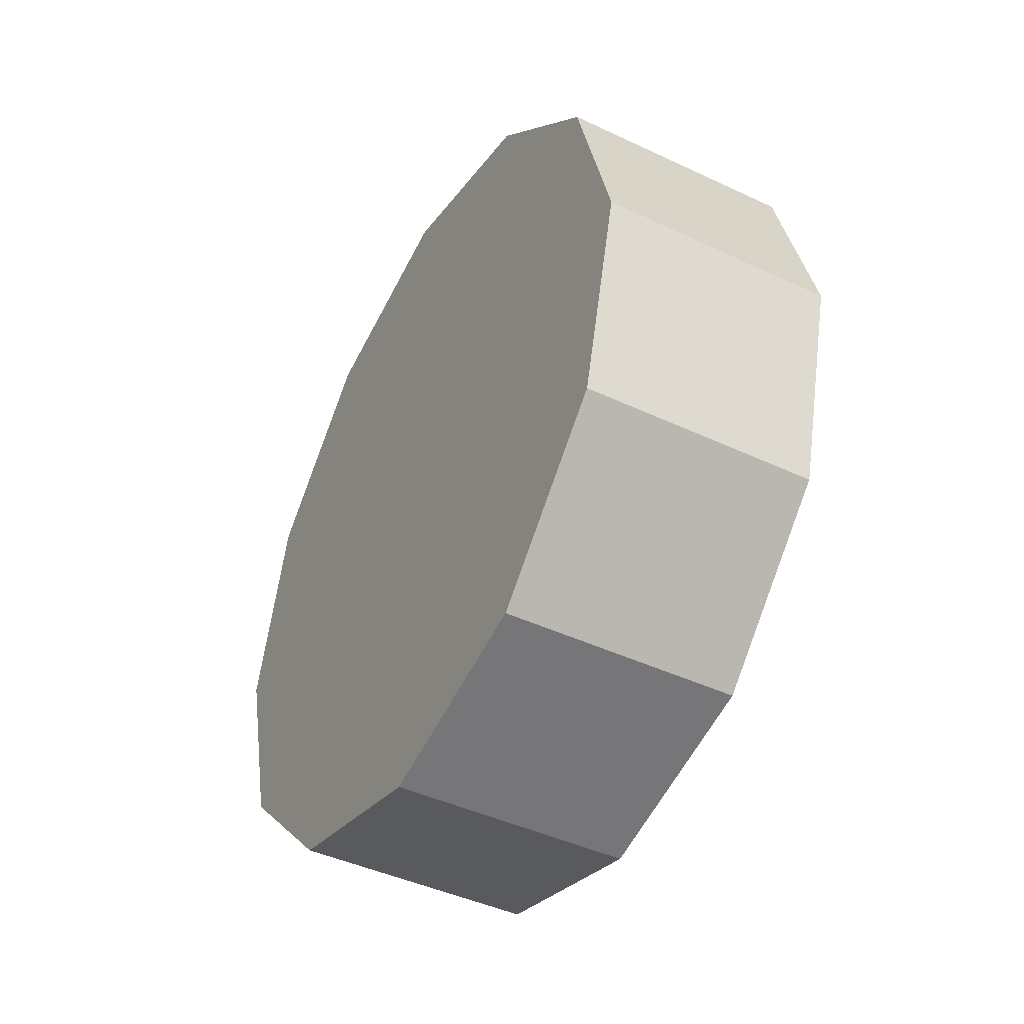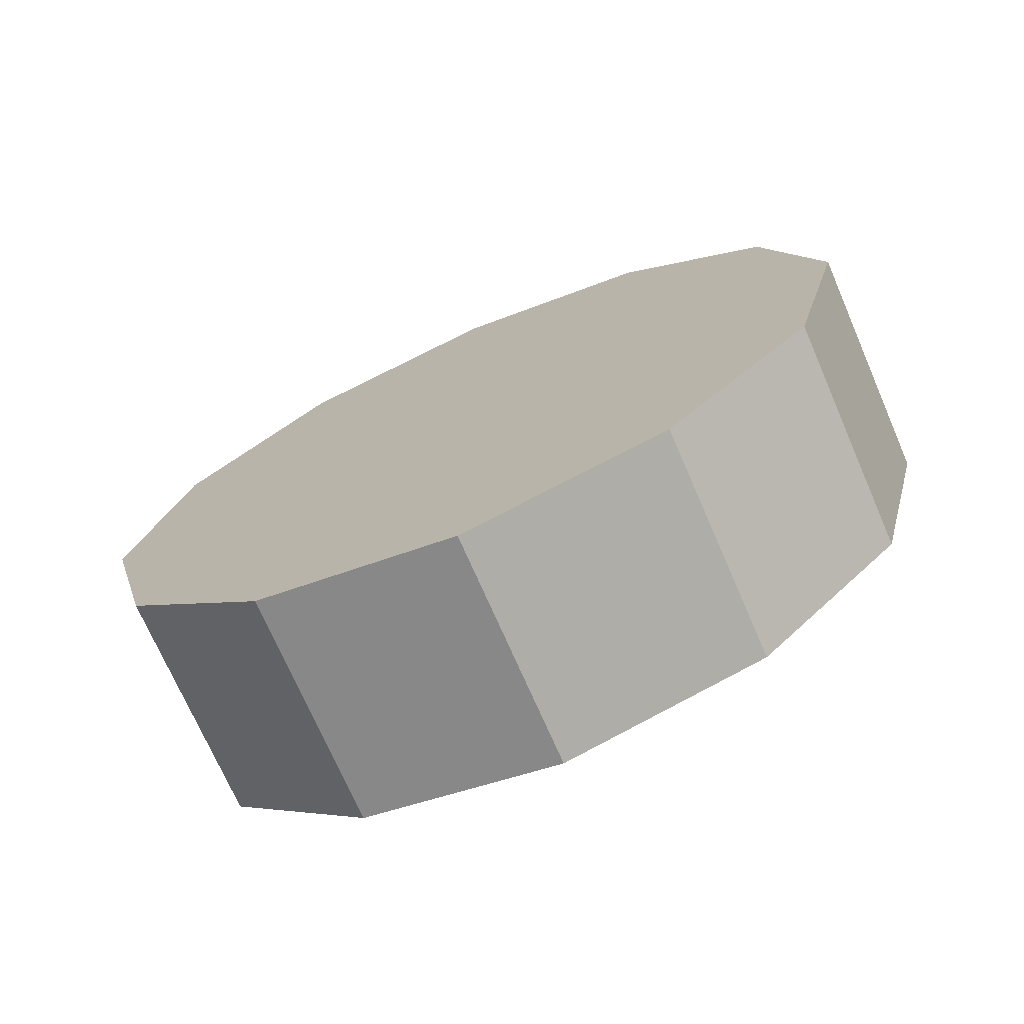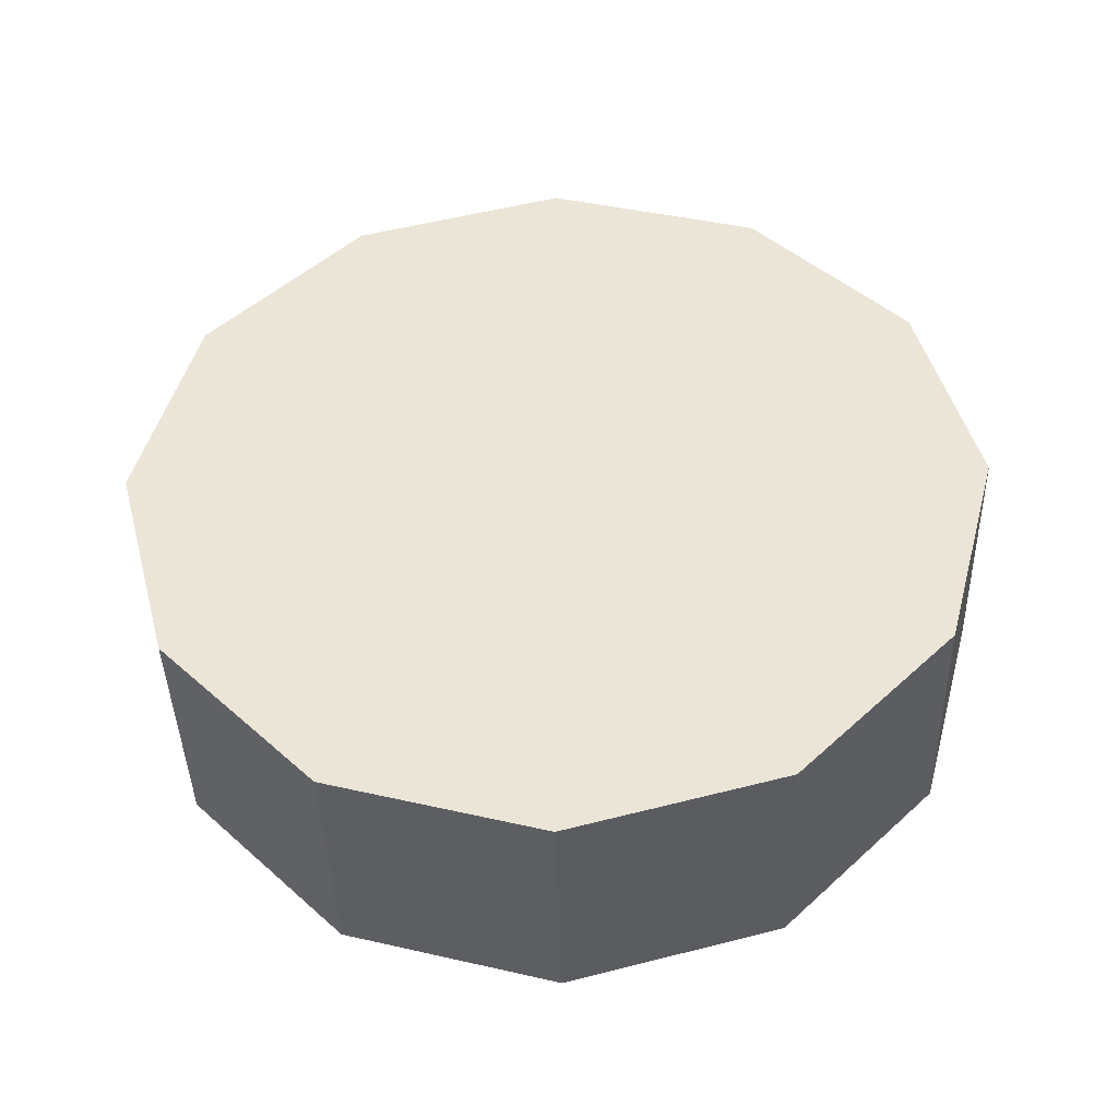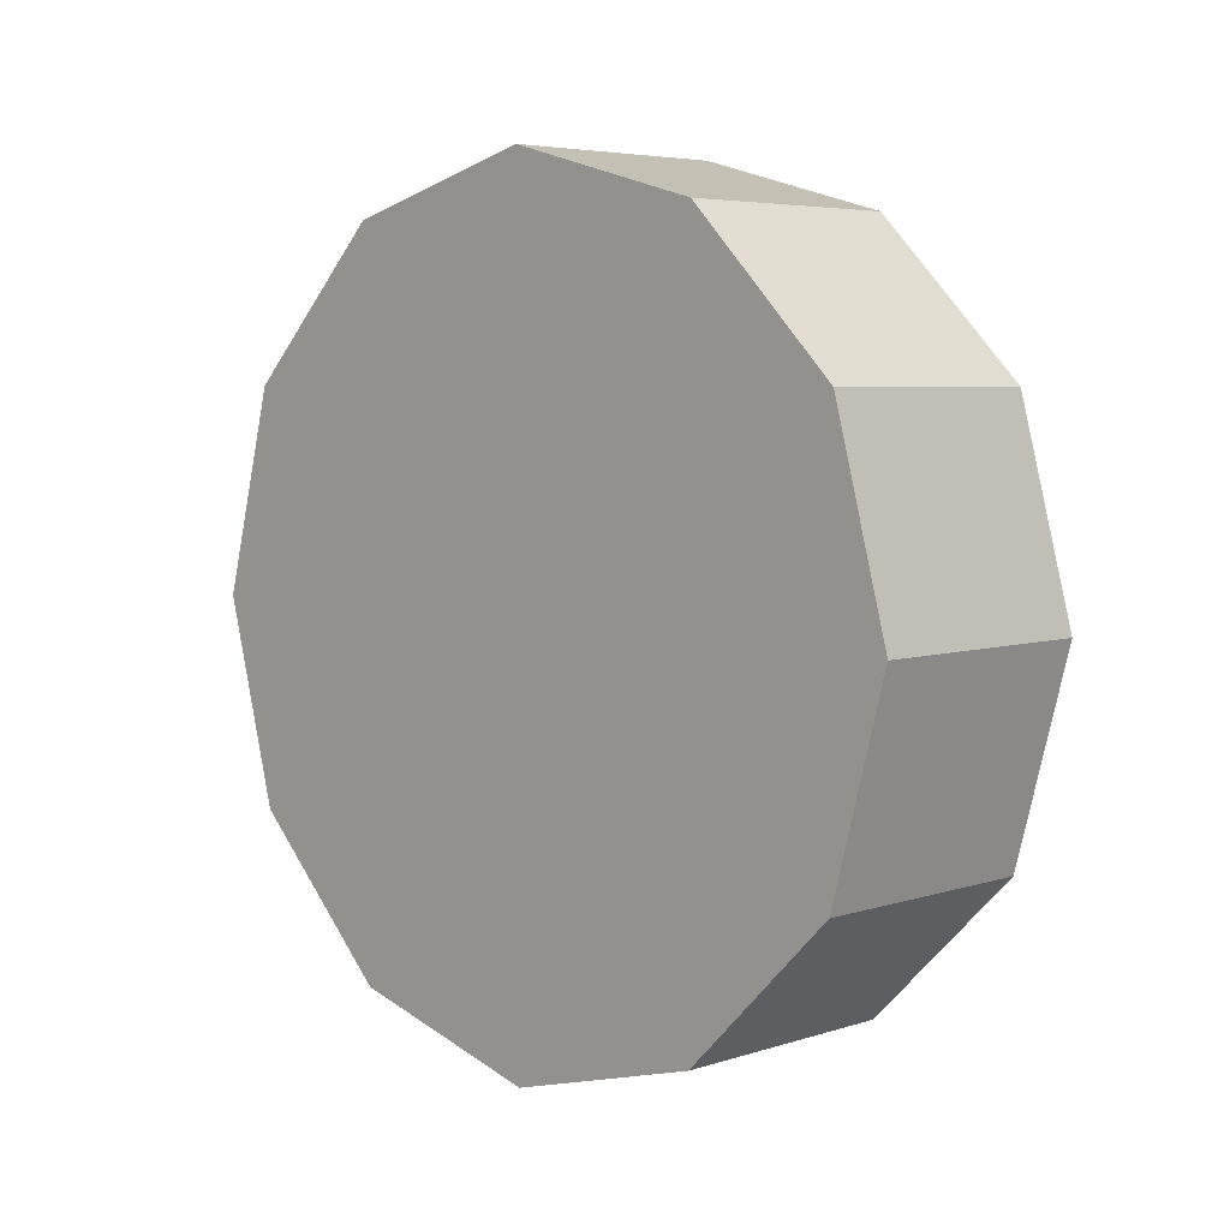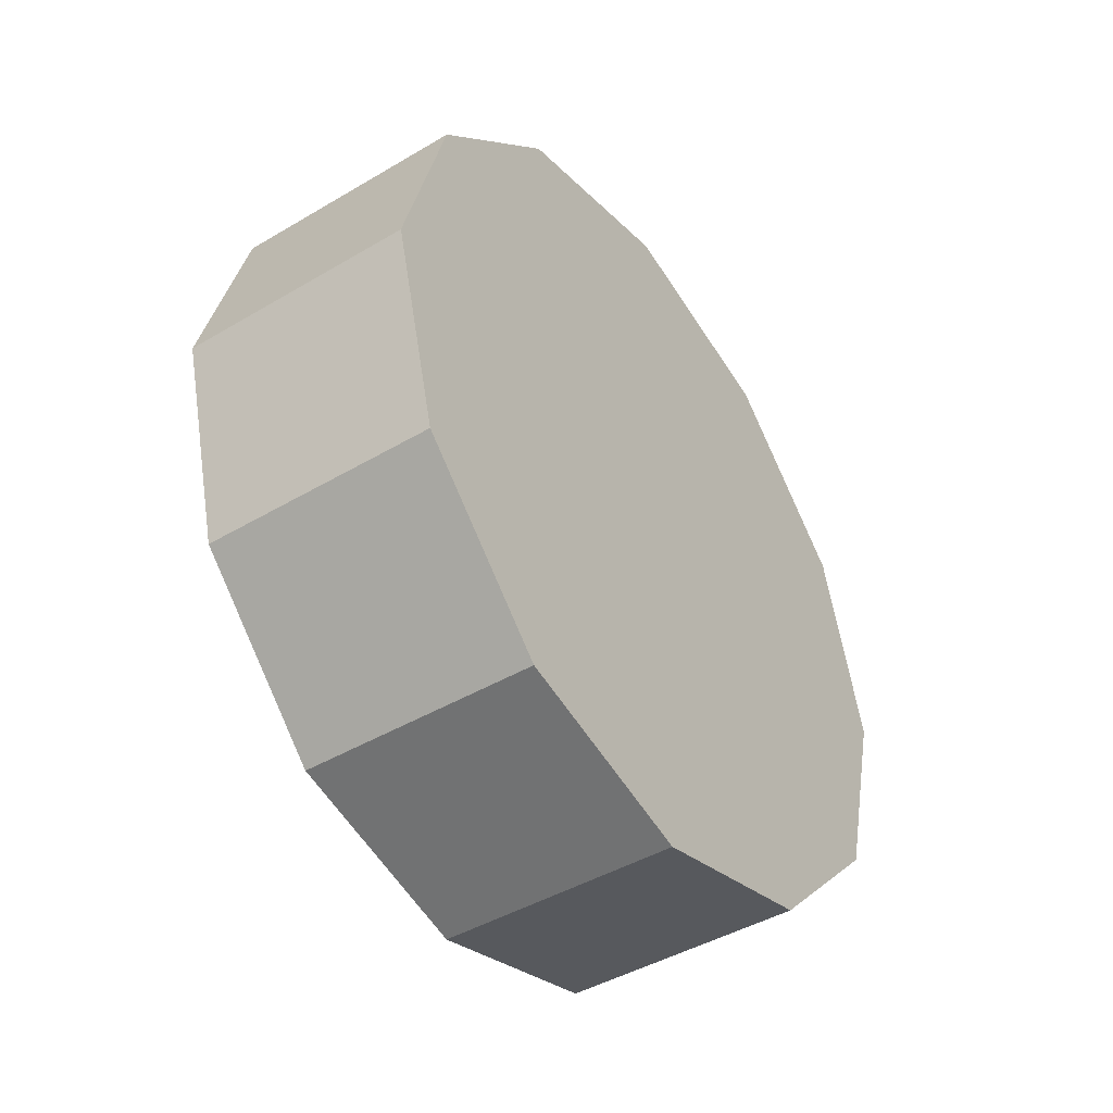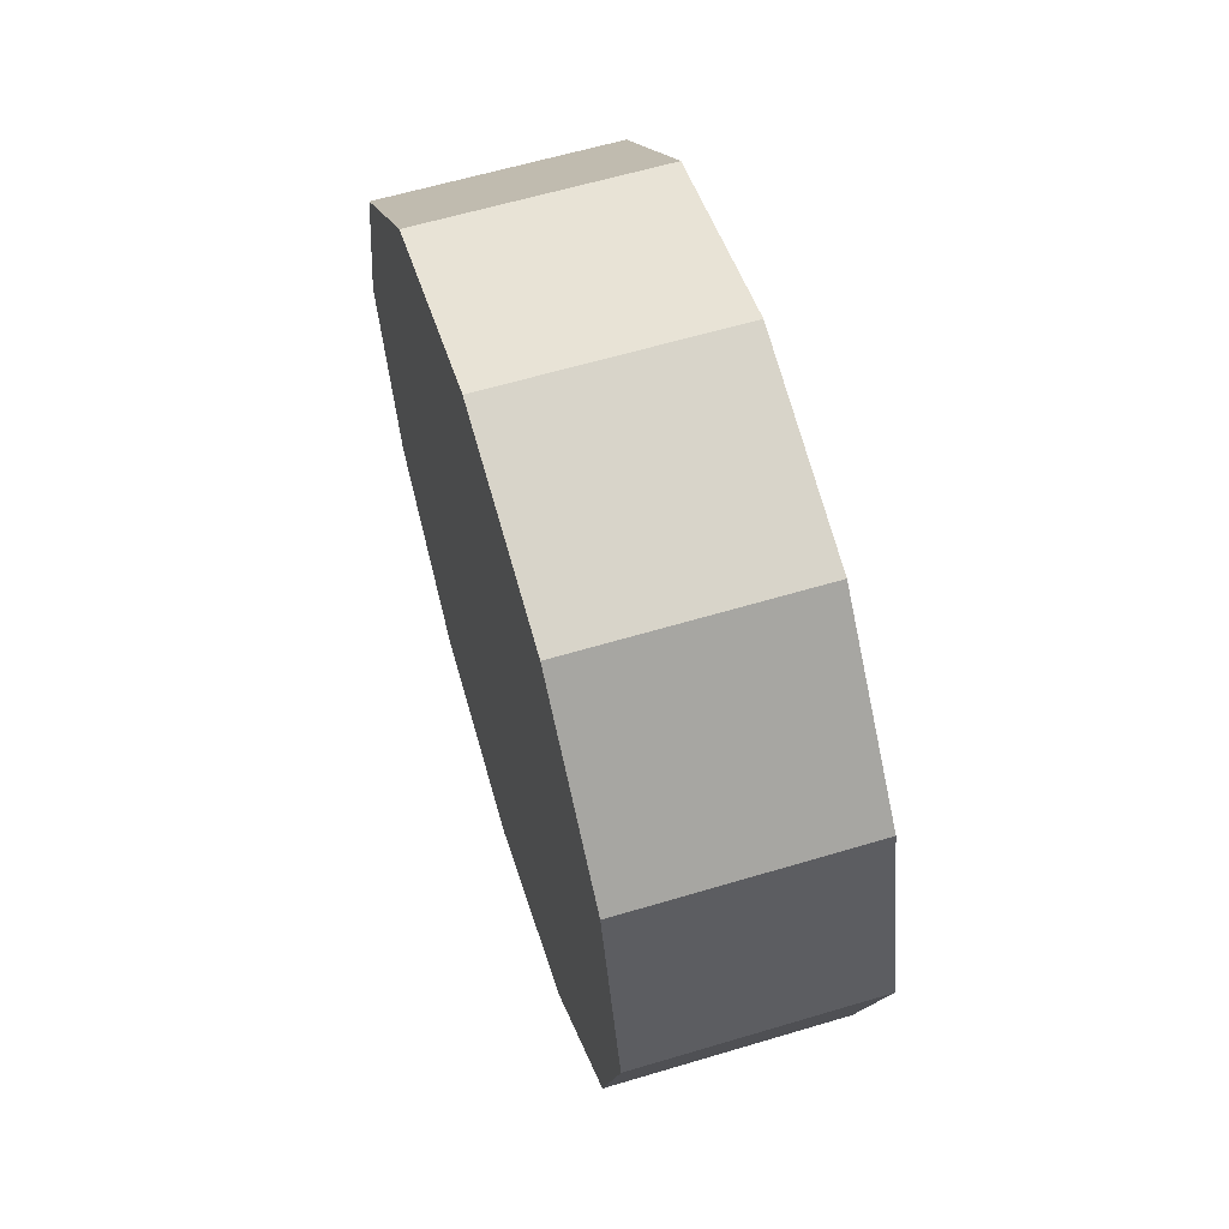
<metadata>
{"format":"obj","ext":"obj","renderer":"f3d","projection":"perspective","resolution":1024,"background":"white","views":[{"elev":-44.2,"azim":151.2,"up":"+Y"},{"elev":-72.3,"azim":113.5,"up":"+Y"},{"elev":-41.7,"azim":91.5,"up":"+Y"},{"elev":5.3,"azim":135.1,"up":"+Z"},{"elev":-44.4,"azim":34.6,"up":"+Z"},{"elev":61.6,"azim":-16.9,"up":"+Z"}]}
</metadata>
<code>
g rubbish_truck_fl_wheel_mesh
v 0.1602 0.4774 -0.2757
v -0.1602 0.4774 -0.2757
v -0.1602 0.2757 -0.4774
v 0.1602 0.2757 -0.4774
v 0.1602 0.2757 -0.4774
v -0.1602 0.2757 -0.4774
v -0.1602 0.0005395 -0.5519
v 0.1602 0.0005395 -0.5519
v 0.1602 0.0005395 -0.5519
v -0.1602 0.0005395 -0.5519
v -0.1602 -0.2757 -0.4774
v 0.1602 -0.2757 -0.4774
v 0.1602 -0.2757 -0.4774
v -0.1602 -0.2757 -0.4774
v -0.1602 -0.4774 -0.2757
v 0.1602 -0.4774 -0.2757
v 0.1602 -0.4774 -0.2757
v -0.1602 -0.4774 -0.2757
v -0.1602 -0.5519 0.0005395
v 0.1602 -0.5519 0.0005395
v 0.1602 -0.5519 0.0005395
v -0.1602 -0.5519 0.0005395
v -0.1602 -0.4774 0.2757
v 0.1602 -0.4774 0.2757
v 0.1602 -0.4774 0.2757
v -0.1602 -0.4774 0.2757
v -0.1602 -0.2757 0.4774
v 0.1602 -0.2757 0.4774
v 0.1602 -0.2757 0.4774
v -0.1602 -0.2757 0.4774
v -0.1602 0.0005395 0.5519
v 0.1602 0.0005395 0.5519
v 0.1602 0.0005395 0.5519
v -0.1602 0.0005395 0.5519
v -0.1602 0.2757 0.4774
v 0.1602 0.2757 0.4774
v 0.1602 0.2757 0.4774
v -0.1602 0.2757 0.4774
v -0.1602 0.4774 0.2757
v 0.1602 0.4774 0.2757
v 0.1602 0.4774 0.2757
v -0.1602 0.4774 0.2757
v -0.1602 0.5519 0.0005395
v 0.1602 0.5519 0.0005395
v 0.1602 0.5519 0.0005395
v -0.1602 0.5519 0.0005395
v -0.1602 0.4774 -0.2757
v 0.1602 0.4774 -0.2757
v -0.1602 0.4774 -0.2757
v -0.1602 0.0005395 0.0005395
v -0.1602 0.2757 -0.4774
v -0.1602 0.0005395 -0.5519
v -0.1602 -0.2757 -0.4774
v -0.1602 -0.4774 -0.2757
v -0.1602 -0.5519 0.0005395
v -0.1602 -0.4774 0.2757
v -0.1602 -0.2757 0.4774
v -0.1602 0.0005395 0.5519
v -0.1602 0.2757 0.4774
v -0.1602 0.4774 0.2757
v -0.1602 0.5519 0.0005395
v 0.1602 0.4774 -0.2757
v 0.1602 0.2757 -0.4774
v 0.1602 0.5519 0.0005395
v 0.1602 0.0005395 -0.5519
v 0.1602 0.5519 0.0005395
v 0.1602 -0.2757 -0.4774
v 0.1602 0.5519 0.0005395
v 0.1602 -0.4774 -0.2757
v 0.1602 0.5519 0.0005395
v 0.1602 -0.4774 -0.2757
v 0.1602 -0.5519 0.0005395
v 0.1602 -0.5519 0.0005395
v 0.1602 -0.4774 0.2757
v 0.1602 0.5519 0.0005395
v 0.1602 -0.2757 0.4774
v 0.1602 0.0005395 0.5519
v 0.1602 0.2757 0.4774
v 0.1602 0.4774 0.2757
v 0.1602 -0.2757 0.4774
v 0.1602 0.5519 0.0005395
f 3 2 1
f 4 3 1
f 7 6 5
f 8 7 5
f 11 10 9
f 12 11 9
f 15 14 13
f 16 15 13
f 19 18 17
f 20 19 17
f 23 22 21
f 24 23 21
f 27 26 25
f 28 27 25
f 31 30 29
f 32 31 29
f 35 34 33
f 36 35 33
f 39 38 37
f 40 39 37
f 43 42 41
f 44 43 41
f 47 46 45
f 48 47 45
f 51 50 49
f 52 50 51
f 53 50 52
f 54 50 53
f 55 50 54
f 56 50 55
f 57 50 56
f 58 50 57
f 59 50 58
f 60 50 59
f 61 50 60
f 49 50 61
f 64 63 62
f 66 65 63
f 68 67 65
f 70 69 67
f 64 72 71
f 75 74 73
f 75 76 74
f 75 78 77
f 75 79 78
f 81 77 80

</code>
